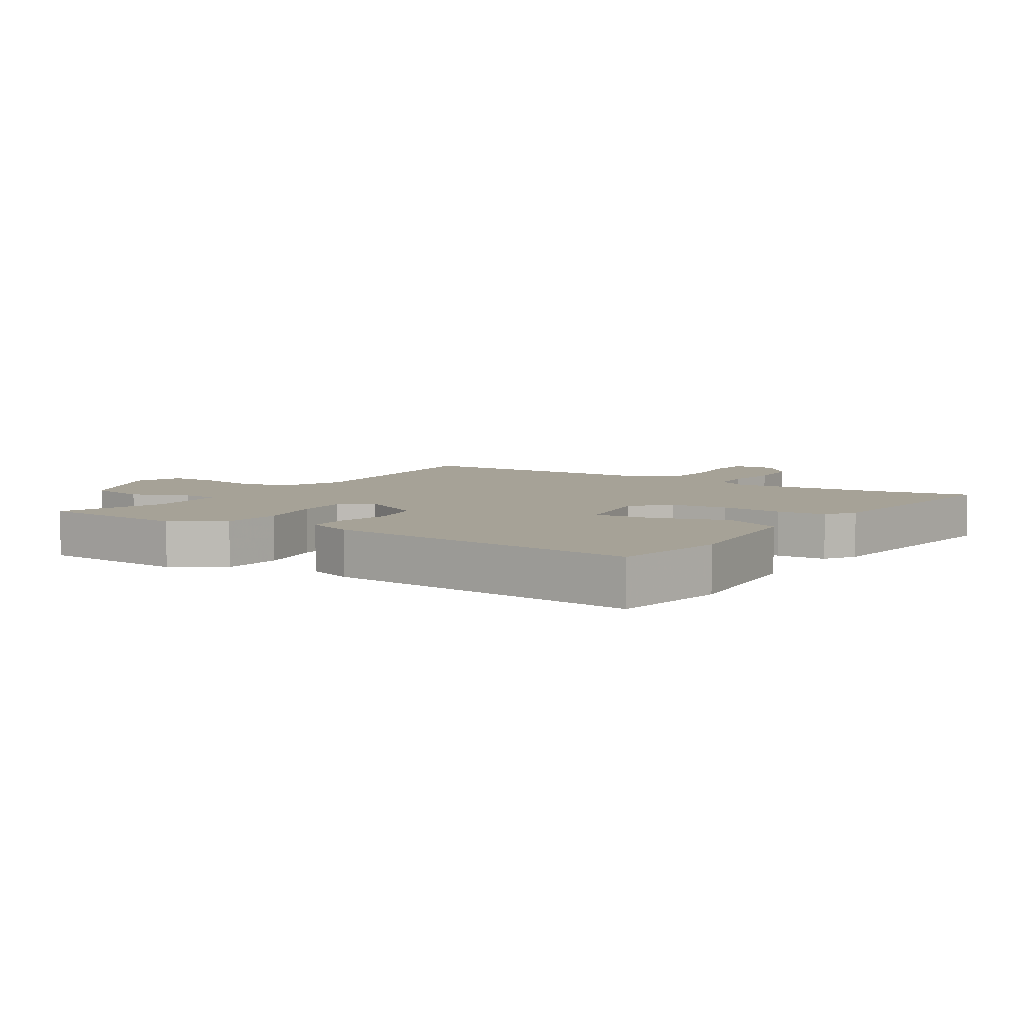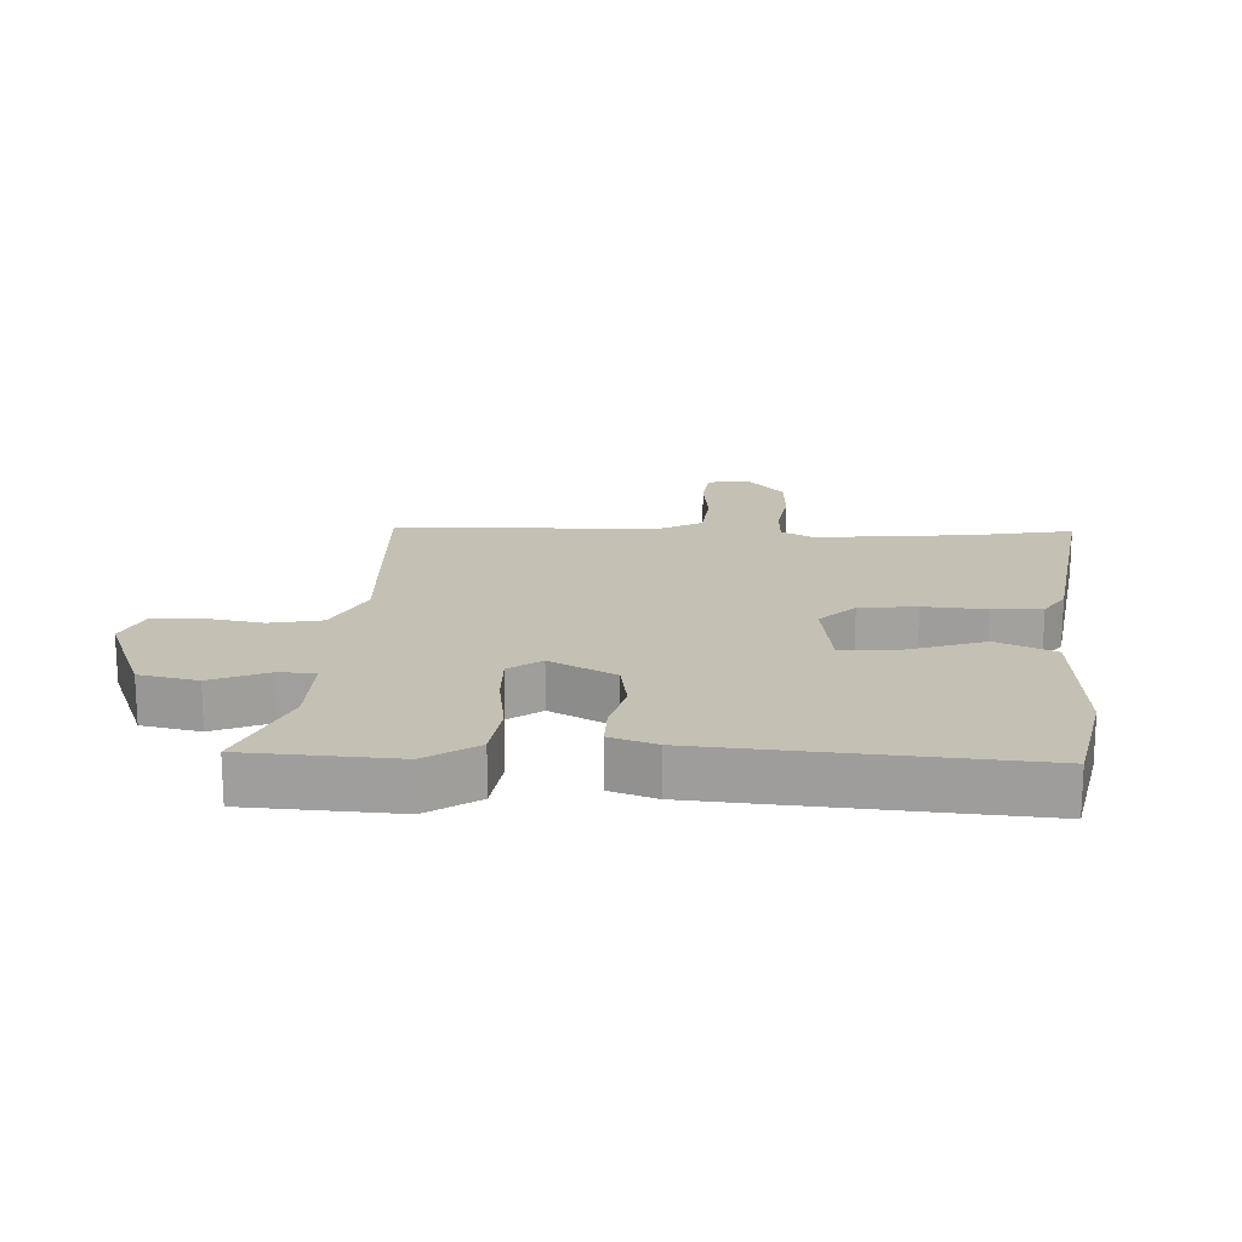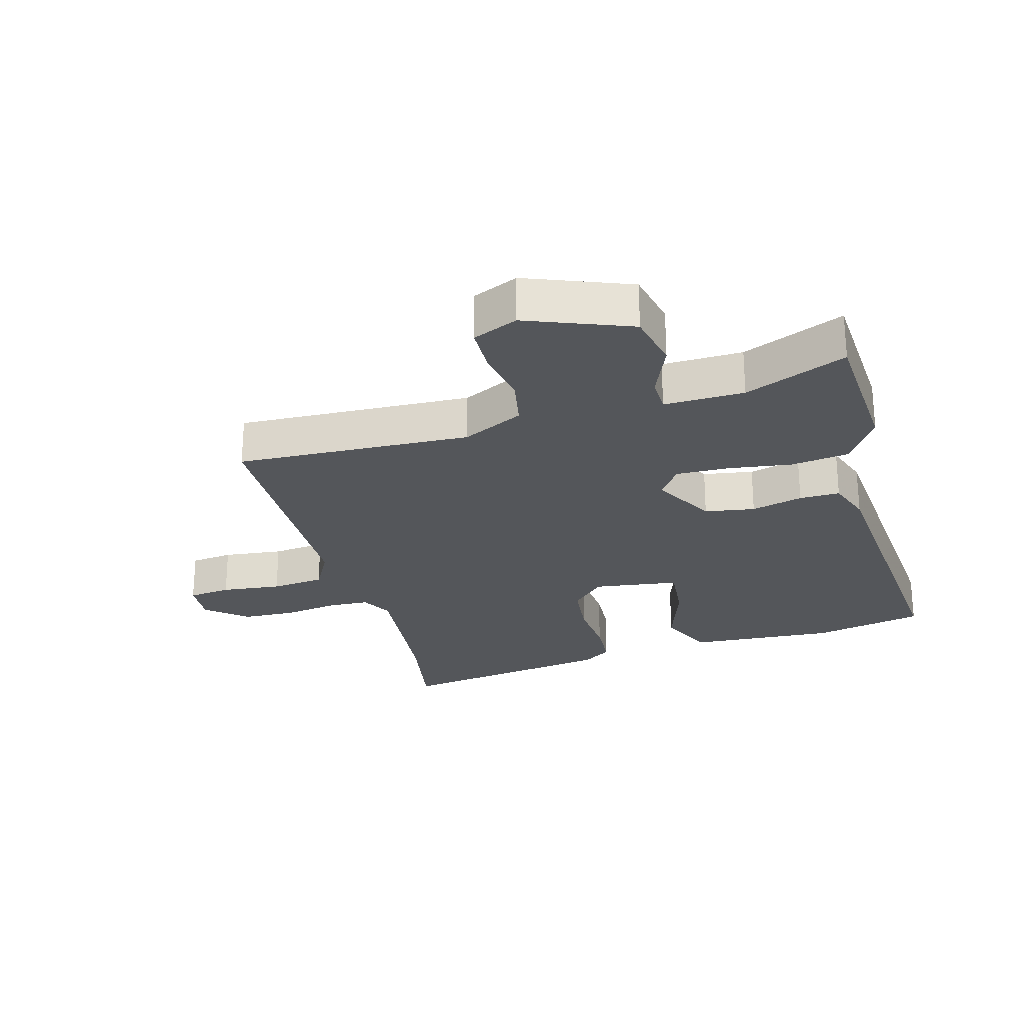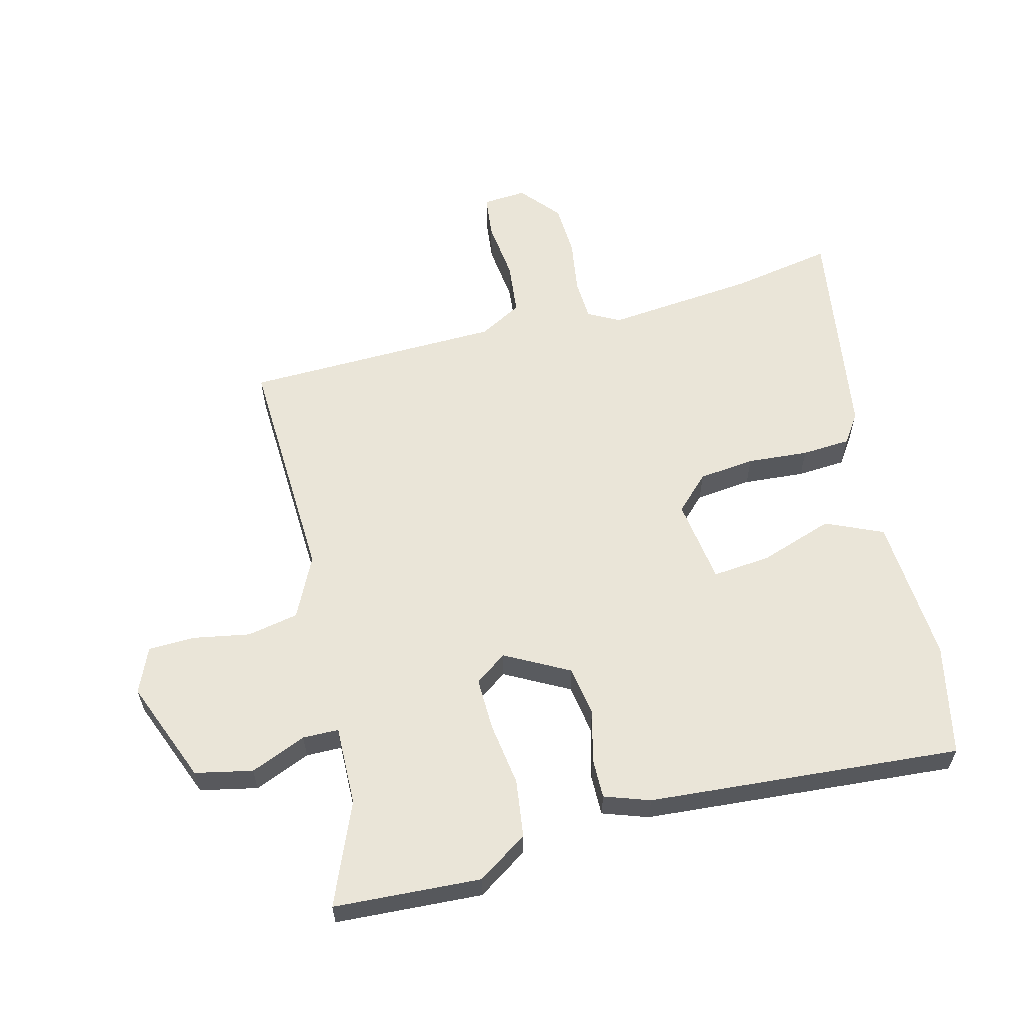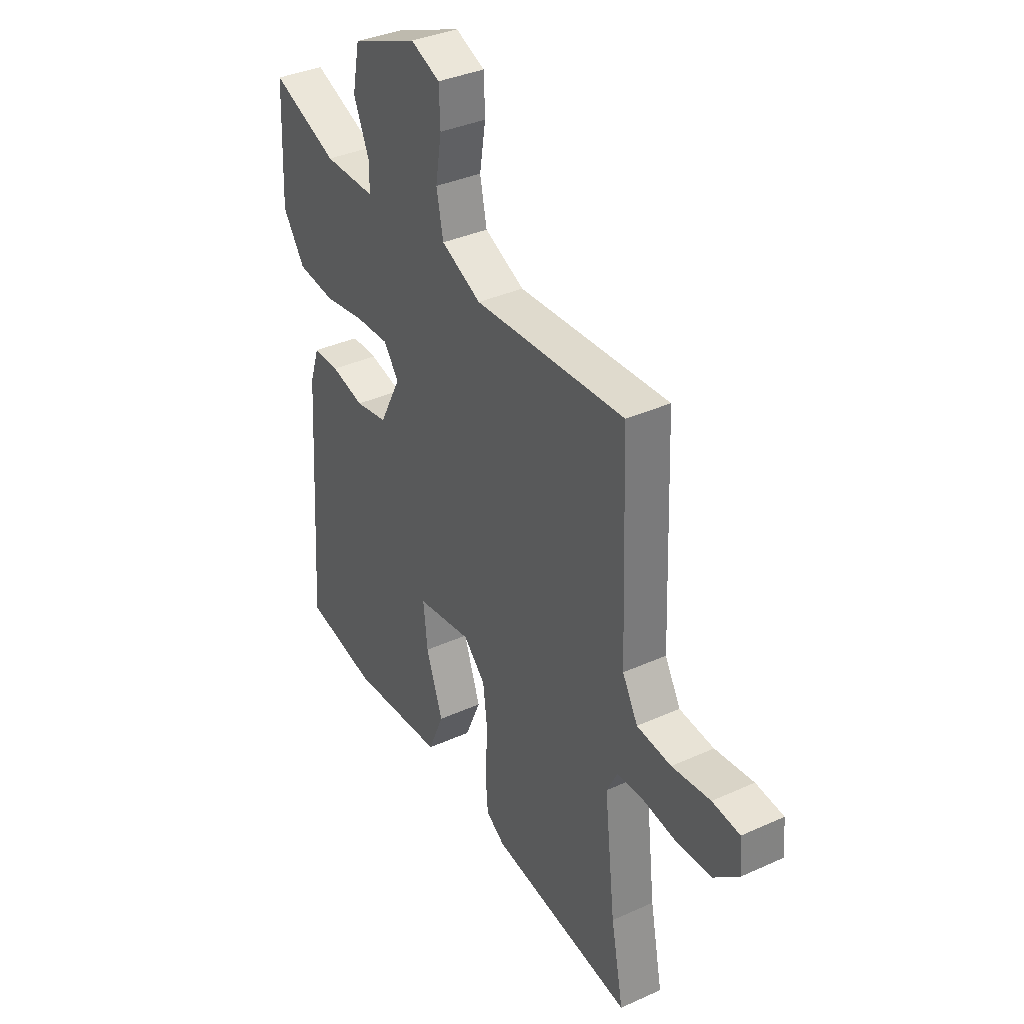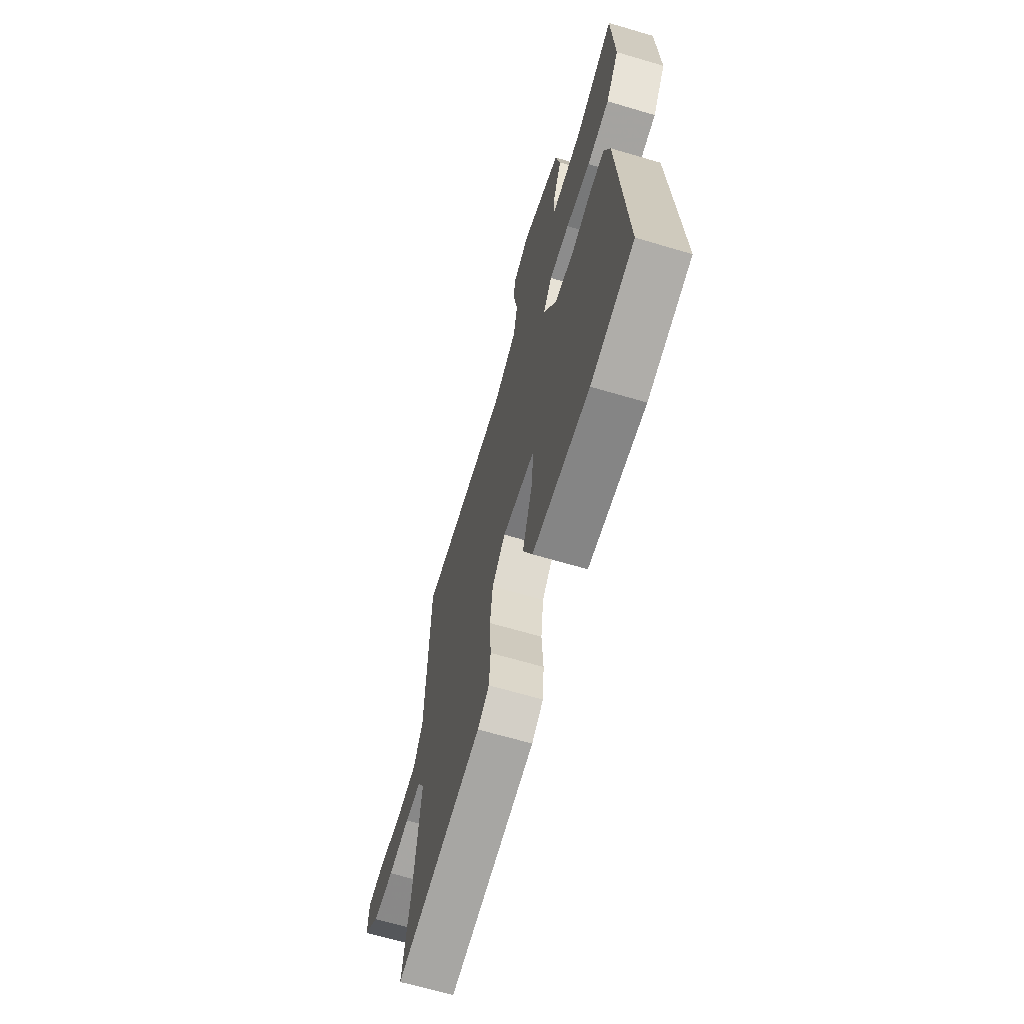
<metadata>
{"format":"obj","ext":"obj","renderer":"f3d","projection":"perspective","resolution":1024,"background":"white","views":[{"elev":6.5,"azim":123.1,"up":"+Y"},{"elev":18.0,"azim":93.5,"up":"+Y"},{"elev":-25.4,"azim":16.5,"up":"+Y"},{"elev":59.6,"azim":76.5,"up":"+Y"},{"elev":36.1,"azim":-120.7,"up":"+Z"},{"elev":-66.3,"azim":73.5,"up":"+Z"}]}
</metadata>
<code>
v -0.469 0.07 0.496
v -0.097 0.07 0.475
v 0.001 0.07 0.521
v 0.018 0.07 0.602
v 0.003 0.07 0.692
v 0.006 0.07 0.766
v 0.078 0.07 0.796
v 0.241 0.07 0.729
v 0.259 0.07 0.638
v 0.221 0.07 0.55
v 0.221 0.07 0.493
v 0.348 0.07 0.494
v 0.51 0.07 0.559
v 0.52 0.07 0.326
v 0.466 0.07 0.247
v 0.374 0.07 0.236
v 0.273 0.07 0.252
v 0.19 0.07 0.255
v 0.153 0.07 0.205
v 0.206 0.07 0.103
v 0.285 0.07 0.089
v 0.367 0.07 0.109
v 0.431 0.07 0.109
v 0.455 0.07 0.037
v 0.487 0.07 -0.459
v 0.31 0.07 -0.494
v 0.077 0.07 -0.475
v 0.038 0.07 -0.384
v 0.079 0.07 -0.268
v 0.089 0.07 -0.176
v -0.046 0.07 -0.155
v -0.1 0.07 -0.208
v -0.111 0.07 -0.297
v -0.105 0.07 -0.394
v -0.111 0.07 -0.471
v -0.158 0.07 -0.502
v -0.51 0.07 -0.551
v -0.479 0.07 -0.392
v -0.452 0.07 -0.154
v -0.478 0.07 -0.103
v -0.544 0.07 -0.099
v -0.629 0.07 -0.111
v -0.714 0.07 -0.106
v -0.776 0.07 -0.052
v -0.77 0.07 0.017
v -0.702 0.07 0.024
v -0.607 0.07 0.012
v -0.522 0.07 0.02
v -0.484 0.07 0.088
v -0.469 0 0.496
v -0.097 0 0.475
v 0.001 0 0.521
v 0.018 0 0.602
v 0.003 0 0.692
v 0.006 0 0.766
v 0.078 0 0.796
v 0.241 0 0.729
v 0.259 0 0.638
v 0.221 0 0.55
v 0.221 0 0.493
v 0.348 0 0.494
v 0.51 0 0.559
v 0.52 0 0.326
v 0.466 0 0.247
v 0.374 0 0.236
v 0.273 0 0.252
v 0.19 0 0.255
v 0.153 0 0.205
v 0.206 0 0.103
v 0.285 0 0.089
v 0.367 0 0.109
v 0.431 0 0.109
v 0.455 0 0.037
v 0.487 0 -0.459
v 0.31 0 -0.494
v 0.077 0 -0.475
v 0.038 0 -0.384
v 0.079 0 -0.268
v 0.089 0 -0.176
v -0.046 0 -0.155
v -0.1 0 -0.208
v -0.111 0 -0.297
v -0.105 0 -0.394
v -0.111 0 -0.471
v -0.158 0 -0.502
v -0.51 0 -0.551
v -0.479 0 -0.392
v -0.452 0 -0.154
v -0.478 0 -0.103
v -0.544 0 -0.099
v -0.629 0 -0.111
v -0.714 0 -0.106
v -0.776 0 -0.052
v -0.77 0 0.017
v -0.702 0 0.024
v -0.607 0 0.012
v -0.522 0 0.02
v -0.484 0 0.088
f 44 45 46 47
f 44 47 48
f 41 42 43 44
f 40 41 44 48
f 39 40 48 49
f 35 36 37 38
f 33 34 35 38
f 32 33 38 39
f 31 32 39 49
f 26 27 28 29
f 26 29 30
f 25 26 30
f 24 25 30
f 21 22 23 24
f 20 21 24 30
f 19 20 30 31
f 14 15 16 17
f 12 13 14 17
f 11 12 17 18
f 10 11 18 19
f 8 9 10
f 4 5 6 7
f 3 4 7 8
f 31 49 1 2
f 19 31 2 3
f 3 8 10 19
f 96 95 94 93
f 97 96 93
f 93 92 91 90
f 97 93 90 89
f 98 97 89 88
f 87 86 85 84
f 87 84 83 82
f 88 87 82 81
f 98 88 81 80
f 78 77 76 75
f 79 78 75
f 79 75 74
f 79 74 73
f 73 72 71 70
f 79 73 70 69
f 80 79 69 68
f 66 65 64 63
f 66 63 62 61
f 67 66 61 60
f 68 67 60 59
f 59 58 57
f 56 55 54 53
f 57 56 53 52
f 51 50 98 80
f 52 51 80 68
f 68 59 57 52
f 1 50 51 2
f 2 51 52 3
f 3 52 53 4
f 4 53 54 5
f 5 54 55 6
f 6 55 56 7
f 7 56 57 8
f 8 57 58 9
f 9 58 59 10
f 10 59 60 11
f 11 60 61 12
f 12 61 62 13
f 13 62 63 14
f 14 63 64 15
f 15 64 65 16
f 16 65 66 17
f 17 66 67 18
f 18 67 68 19
f 19 68 69 20
f 20 69 70 21
f 21 70 71 22
f 22 71 72 23
f 23 72 73 24
f 24 73 74 25
f 25 74 75 26
f 26 75 76 27
f 27 76 77 28
f 28 77 78 29
f 29 78 79 30
f 30 79 80 31
f 31 80 81 32
f 32 81 82 33
f 33 82 83 34
f 34 83 84 35
f 35 84 85 36
f 36 85 86 37
f 37 86 87 38
f 38 87 88 39
f 39 88 89 40
f 40 89 90 41
f 41 90 91 42
f 42 91 92 43
f 43 92 93 44
f 44 93 94 45
f 45 94 95 46
f 46 95 96 47
f 47 96 97 48
f 48 97 98 49
f 49 98 50 1

</code>
